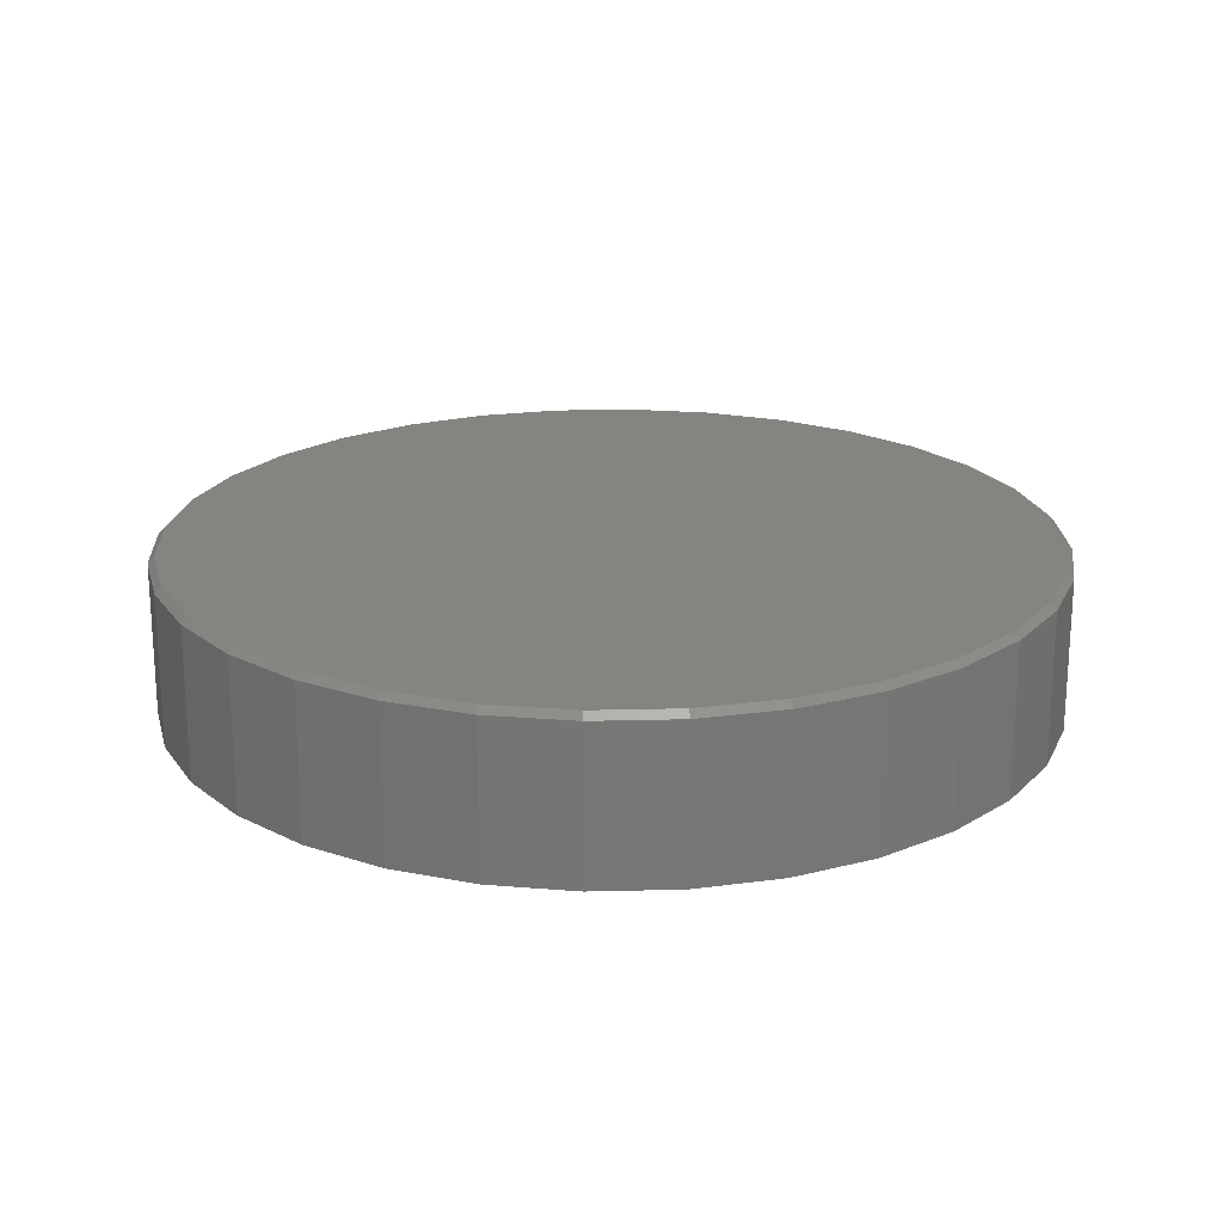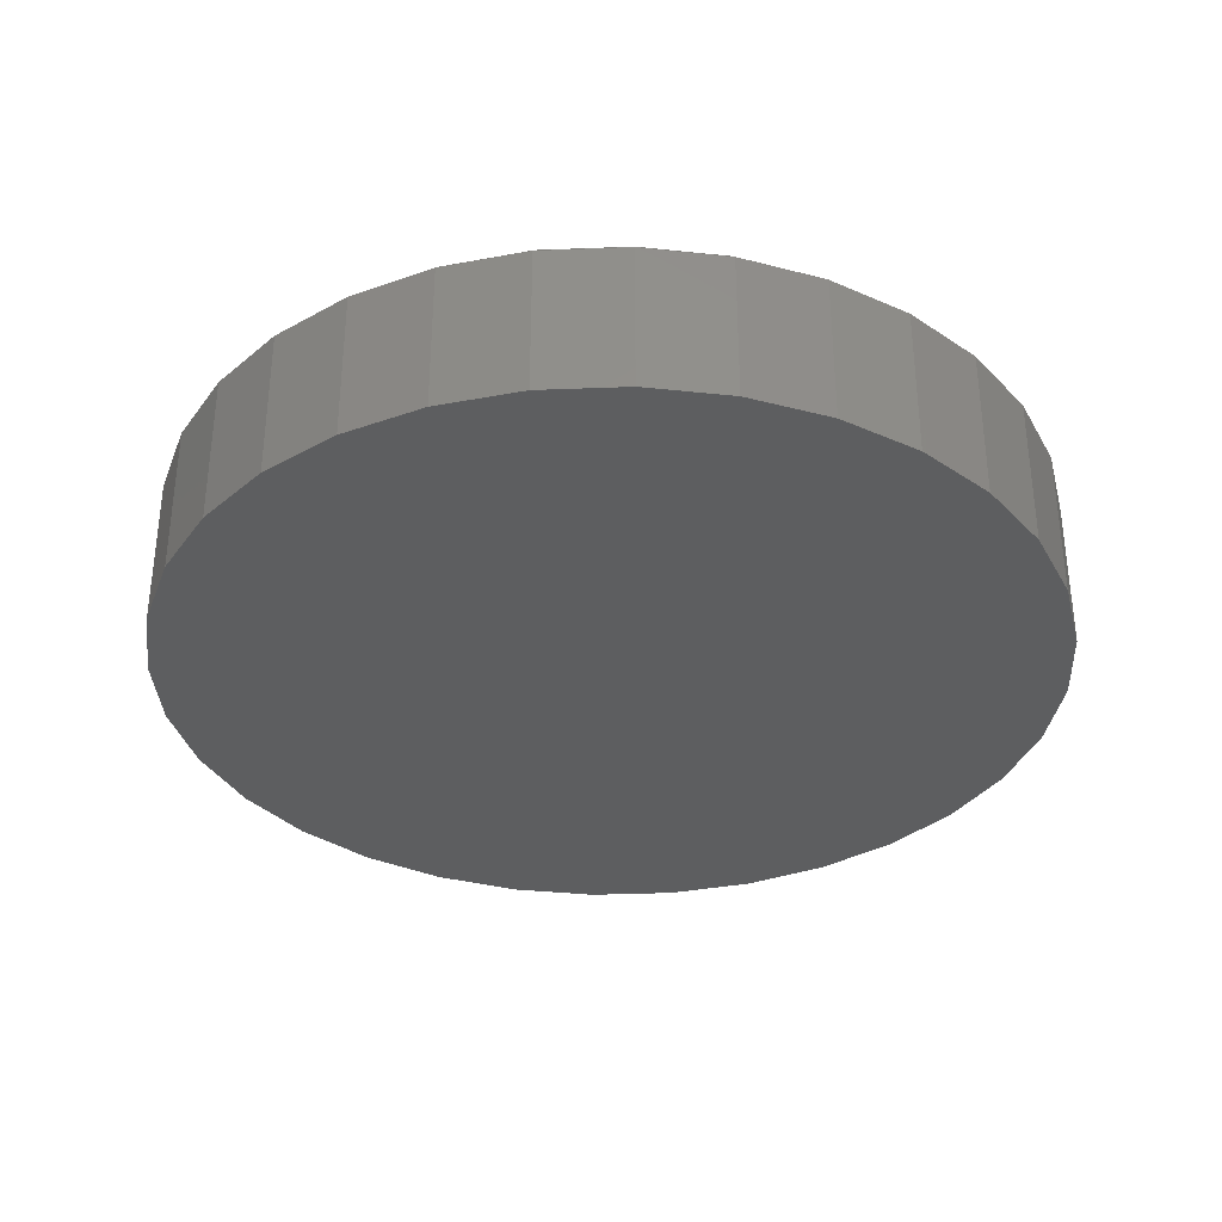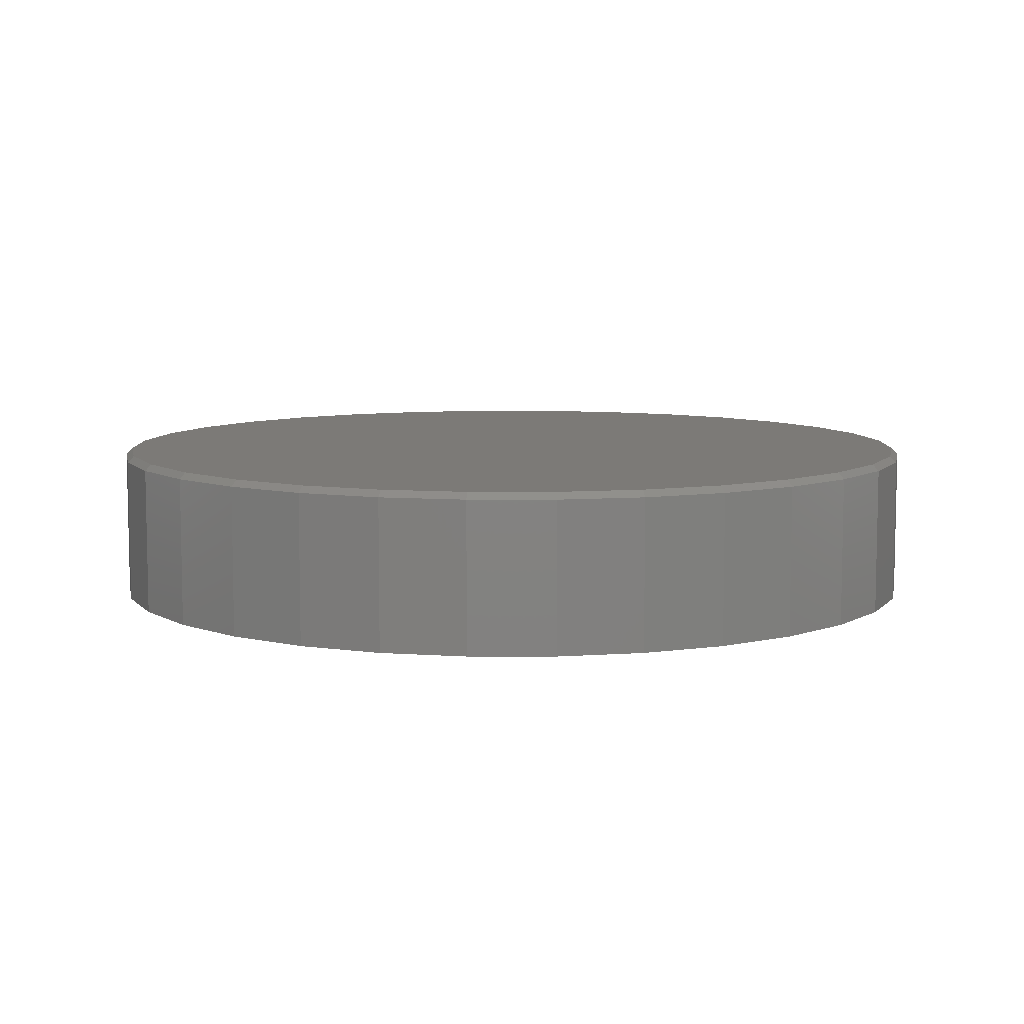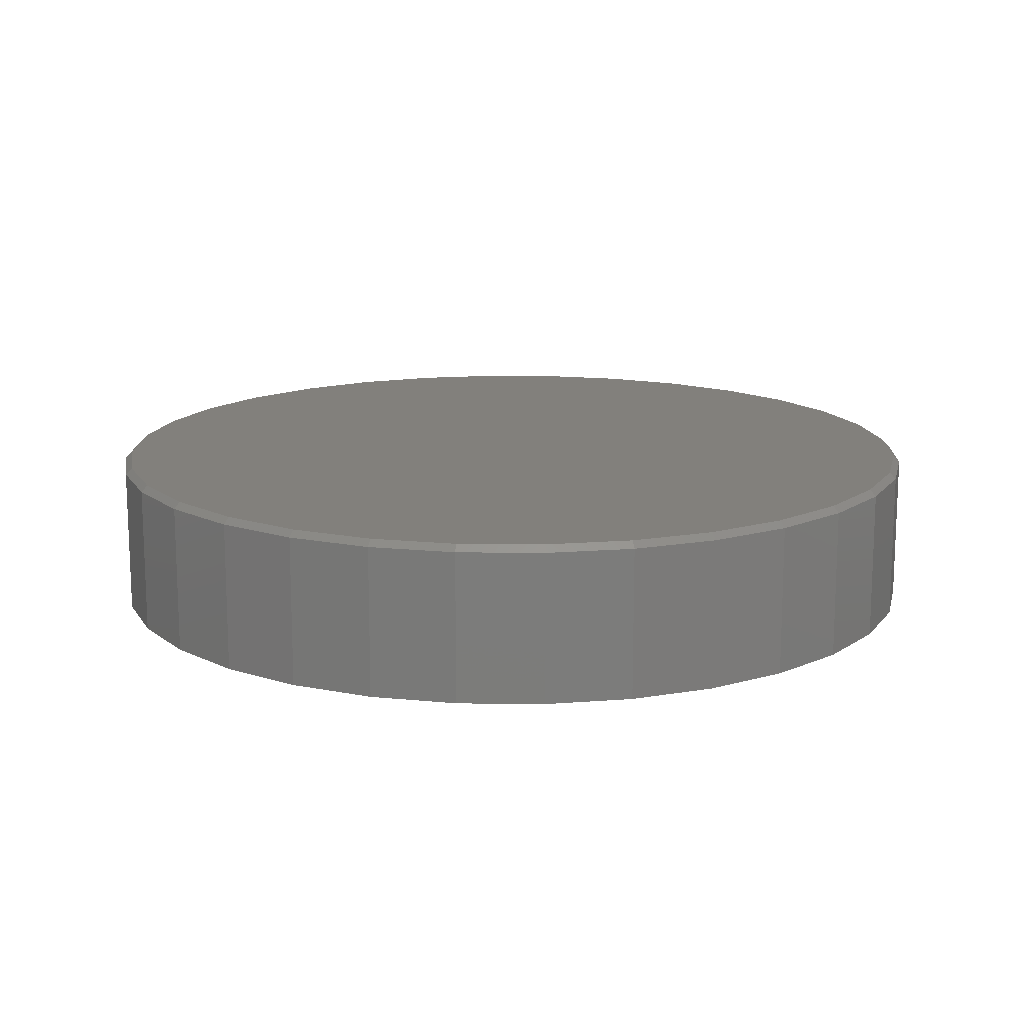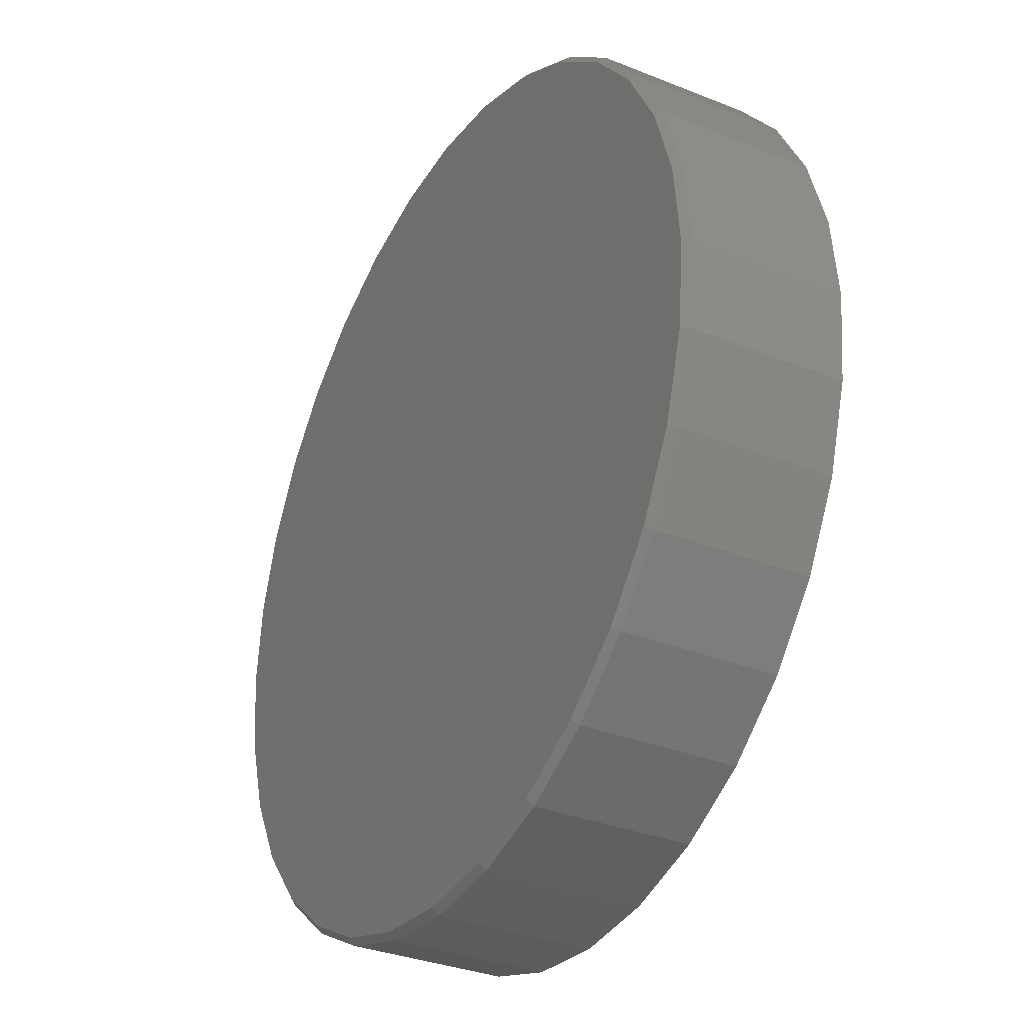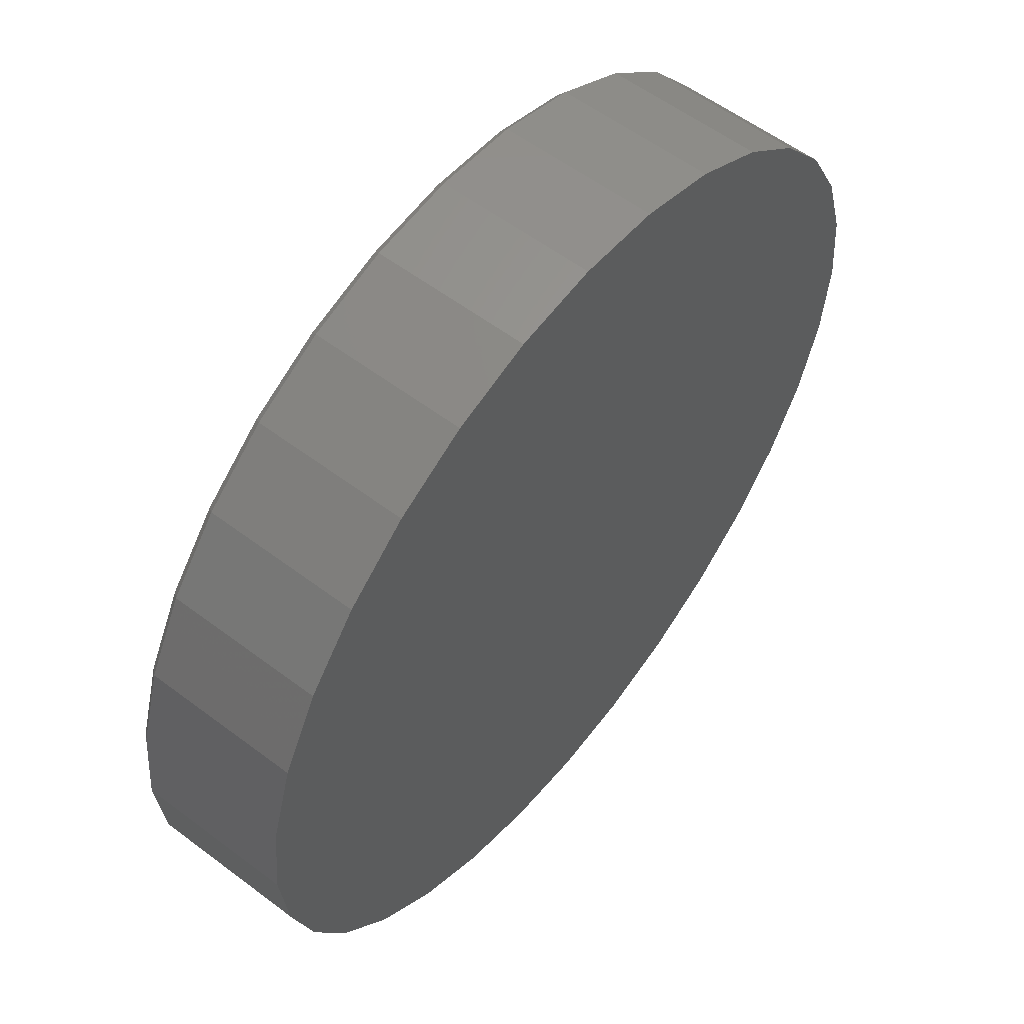
<metadata>
{"format":"stl","ext":"stl","renderer":"f3d","projection":"perspective","resolution":1024,"background":"white","views":[{"elev":20.7,"azim":70.5,"up":"+Z"},{"elev":-34.2,"azim":64.9,"up":"+Z"},{"elev":7.9,"azim":-118.1,"up":"+Z"},{"elev":14.4,"azim":-71.7,"up":"+Z"},{"elev":-32.7,"azim":60.9,"up":"+Y"},{"elev":57.3,"azim":128.1,"up":"+Y"}]}
</metadata>
<code>
# stl→obj: 96 verts, 188 faces
v -0.09223 0.5034 0.1875
v 0.108 0.5034 0.1875
v 0.007895 0.5132 0.1875
v 0.2043 0.4742 0.1875
v -0.1885 0.4742 0.1875
v 0.293 0.4267 0.1875
v -0.2772 0.4267 0.1875
v 0.3708 0.3629 0.1875
v -0.355 0.3629 0.1875
v 0.4346 0.2851 0.1875
v -0.4188 0.2851 0.1875
v 0.4821 0.1964 0.1875
v -0.4663 0.1964 0.1875
v 0.5113 0.1001 0.1875
v -0.4955 0.1001 0.1875
v 0.5211 -1.483e-16 0.1875
v -0.5053 -1.876e-16 0.1875
v 0.5113 -0.1001 0.1875
v -0.4955 -0.1001 0.1875
v 0.4821 -0.1964 0.1875
v -0.4663 -0.1964 0.1875
v 0.4346 -0.2851 0.1875
v -0.4188 -0.2851 0.1875
v 0.3708 -0.3629 0.1875
v -0.355 -0.3629 0.1875
v 0.293 -0.4267 0.1875
v -0.2772 -0.4267 0.1875
v 0.2043 -0.4742 0.1875
v -0.1885 -0.4742 0.1875
v 0.108 -0.5034 0.1875
v -0.09223 -0.5034 0.1875
v 0.007895 -0.5132 0.1875
v 0.5289 0 0
v 0.5289 -5.904e-16 0.1797
v 0.5189 -0.1017 0
v 0.5189 -0.1017 0.1797
v 0.4893 -0.1994 0
v 0.4893 -0.1994 0.1797
v 0.4411 -0.2895 0
v 0.4411 -0.2895 0.1797
v 0.3763 -0.3684 0
v 0.3763 -0.3684 0.1797
v 0.2974 -0.4332 0
v 0.2974 -0.4332 0.1797
v 0.2073 -0.4814 0
v 0.2073 -0.4814 0.1797
v 0.1095 -0.511 0
v 0.1095 -0.511 0.1797
v 0.007895 -0.5211 0
v 0.007895 -0.5211 0.1797
v -0.09376 -0.511 0
v -0.09376 -0.511 0.1797
v -0.1915 -0.4814 0
v -0.1915 -0.4814 0.1797
v -0.2816 -0.4332 0
v -0.2816 -0.4332 0.1797
v -0.3605 -0.3684 0
v -0.3605 -0.3684 0.1797
v -0.4253 -0.2895 0
v -0.4253 -0.2895 0.1797
v -0.4735 -0.1994 0
v -0.4735 -0.1994 0.1797
v -0.5031 -0.1017 0
v -0.5031 -0.1017 0.1797
v -0.5132 6.381e-17 0
v -0.5132 6.381e-17 0.1797
v -0.5031 0.1017 0
v -0.5031 0.1017 0.1797
v -0.4735 0.1994 0
v -0.4735 0.1994 0.1797
v -0.4253 0.2895 0
v -0.4253 0.2895 0.1797
v -0.3605 0.3684 0
v -0.3605 0.3684 0.1797
v -0.2816 0.4332 0
v -0.2816 0.4332 0.1797
v -0.1915 0.4814 0
v -0.1915 0.4814 0.1797
v -0.09376 0.511 0
v -0.09376 0.511 0.1797
v 0.007895 0.5211 0
v 0.007895 0.5211 0.1797
v 0.1095 0.511 0
v 0.1095 0.511 0.1797
v 0.2073 0.4814 0
v 0.2073 0.4814 0.1797
v 0.2974 0.4332 0
v 0.2974 0.4332 0.1797
v 0.3763 0.3684 0
v 0.3763 0.3684 0.1797
v 0.4411 0.2895 0
v 0.4411 0.2895 0.1797
v 0.4893 0.1994 0
v 0.4893 0.1994 0.1797
v 0.5189 0.1017 0
v 0.5189 0.1017 0.1797
f 1 2 3
f 2 1 4
f 4 1 5
f 4 5 6
f 6 5 7
f 6 7 8
f 8 7 9
f 8 9 10
f 10 9 11
f 10 11 12
f 12 11 13
f 12 13 14
f 14 13 15
f 14 15 16
f 16 15 17
f 16 17 18
f 18 17 19
f 18 19 20
f 20 19 21
f 20 21 22
f 22 21 23
f 22 23 24
f 24 23 25
f 24 25 26
f 26 25 27
f 26 27 28
f 28 27 29
f 28 29 30
f 30 29 31
f 30 31 32
f 33 34 35
f 35 34 36
f 35 36 37
f 37 36 38
f 37 38 39
f 39 38 40
f 39 40 41
f 41 40 42
f 41 42 43
f 43 42 44
f 43 44 45
f 45 44 46
f 45 46 47
f 47 46 48
f 47 48 49
f 49 48 50
f 49 50 51
f 51 50 52
f 51 52 53
f 53 52 54
f 53 54 55
f 55 54 56
f 55 56 57
f 57 56 58
f 57 58 59
f 59 58 60
f 59 60 61
f 61 60 62
f 61 62 63
f 63 62 64
f 63 64 65
f 65 64 66
f 65 66 67
f 67 66 68
f 67 68 69
f 69 68 70
f 69 70 71
f 71 70 72
f 71 72 73
f 73 72 74
f 73 74 75
f 75 74 76
f 75 76 77
f 77 76 78
f 77 78 79
f 79 78 80
f 79 80 81
f 81 80 82
f 81 82 83
f 83 82 84
f 83 84 85
f 85 84 86
f 85 86 87
f 87 86 88
f 87 88 89
f 89 88 90
f 89 90 91
f 91 90 92
f 91 92 93
f 93 92 94
f 93 94 95
f 95 94 96
f 95 96 33
f 33 96 34
f 32 31 50
f 50 48 32
f 40 24 42
f 42 24 26
f 42 26 44
f 24 40 22
f 22 40 38
f 22 38 20
f 20 38 36
f 20 36 18
f 18 36 34
f 18 34 16
f 23 58 25
f 25 58 56
f 25 56 27
f 58 23 60
f 60 23 21
f 60 21 62
f 62 21 19
f 62 19 64
f 64 19 17
f 64 17 66
f 50 31 52
f 52 31 29
f 52 29 54
f 54 29 27
f 54 27 56
f 32 48 30
f 30 48 46
f 30 46 28
f 28 46 44
f 28 44 26
f 3 2 82
f 82 80 3
f 72 9 74
f 74 9 7
f 74 7 76
f 9 72 11
f 11 72 70
f 11 70 13
f 13 70 68
f 13 68 15
f 15 68 66
f 15 66 17
f 10 90 8
f 8 90 88
f 8 88 6
f 90 10 92
f 92 10 12
f 92 12 94
f 94 12 14
f 94 14 96
f 96 14 16
f 96 16 34
f 82 2 84
f 84 2 4
f 84 4 86
f 86 4 6
f 86 6 88
f 3 80 1
f 1 80 78
f 1 78 5
f 5 78 76
f 5 76 7
f 81 83 79
f 49 51 47
f 47 51 53
f 47 53 45
f 45 53 55
f 45 55 43
f 43 55 57
f 43 57 41
f 41 57 59
f 41 59 39
f 39 59 61
f 39 61 37
f 37 61 63
f 37 63 35
f 35 63 65
f 35 65 33
f 33 65 67
f 33 67 95
f 95 67 69
f 95 69 93
f 93 69 71
f 93 71 91
f 91 71 73
f 91 73 89
f 89 73 75
f 89 75 87
f 87 75 77
f 87 77 85
f 85 77 79
f 85 79 83

</code>
